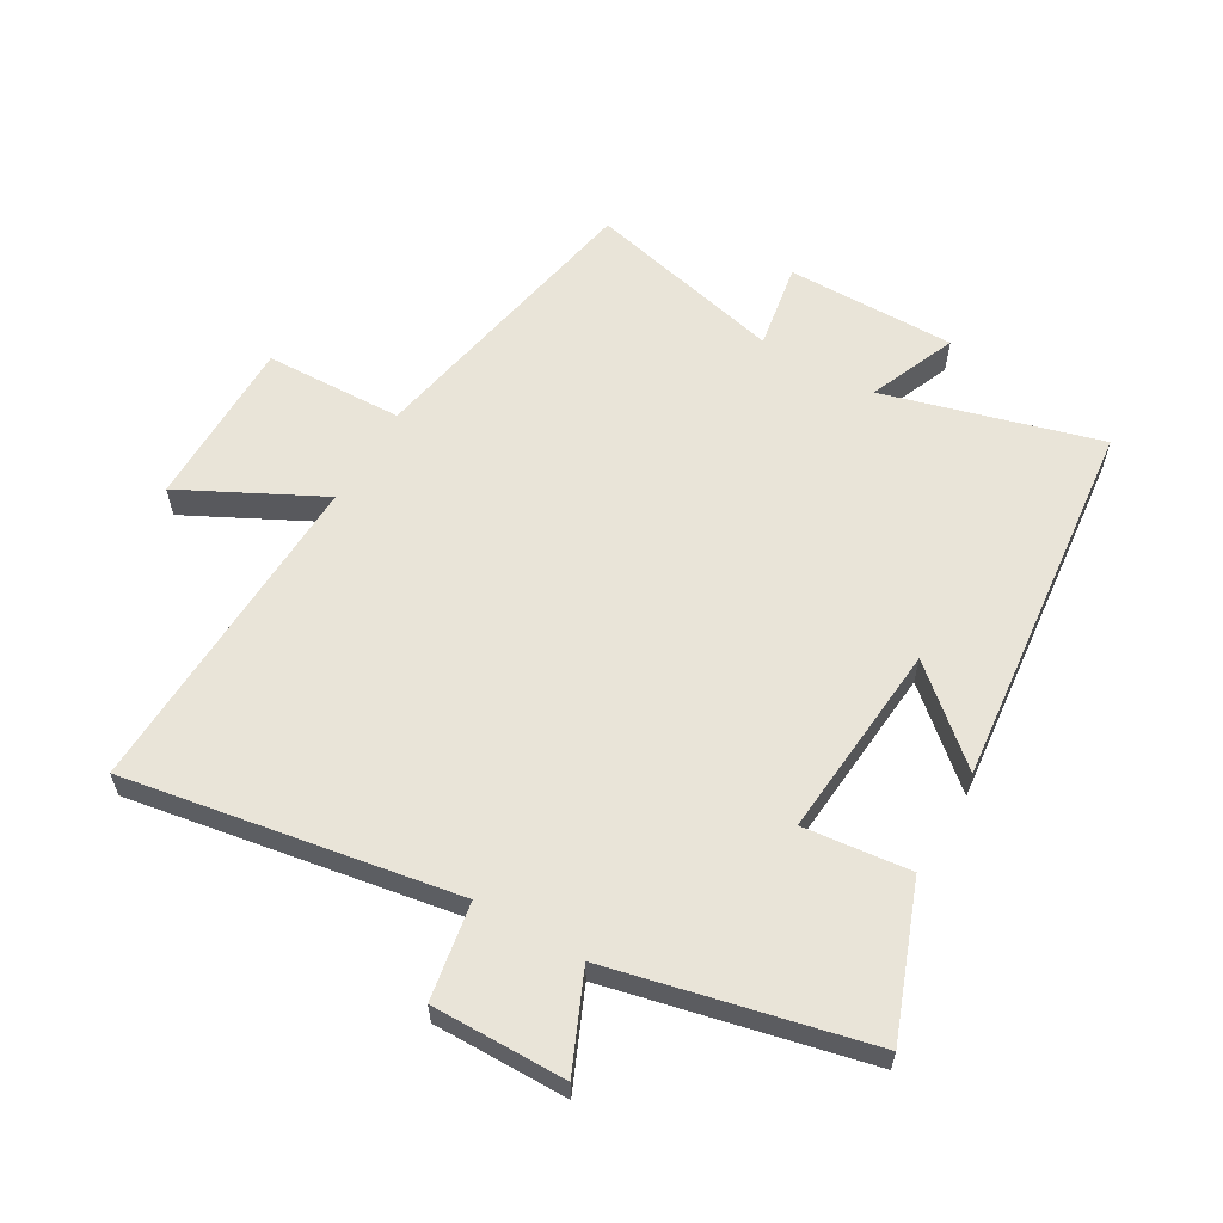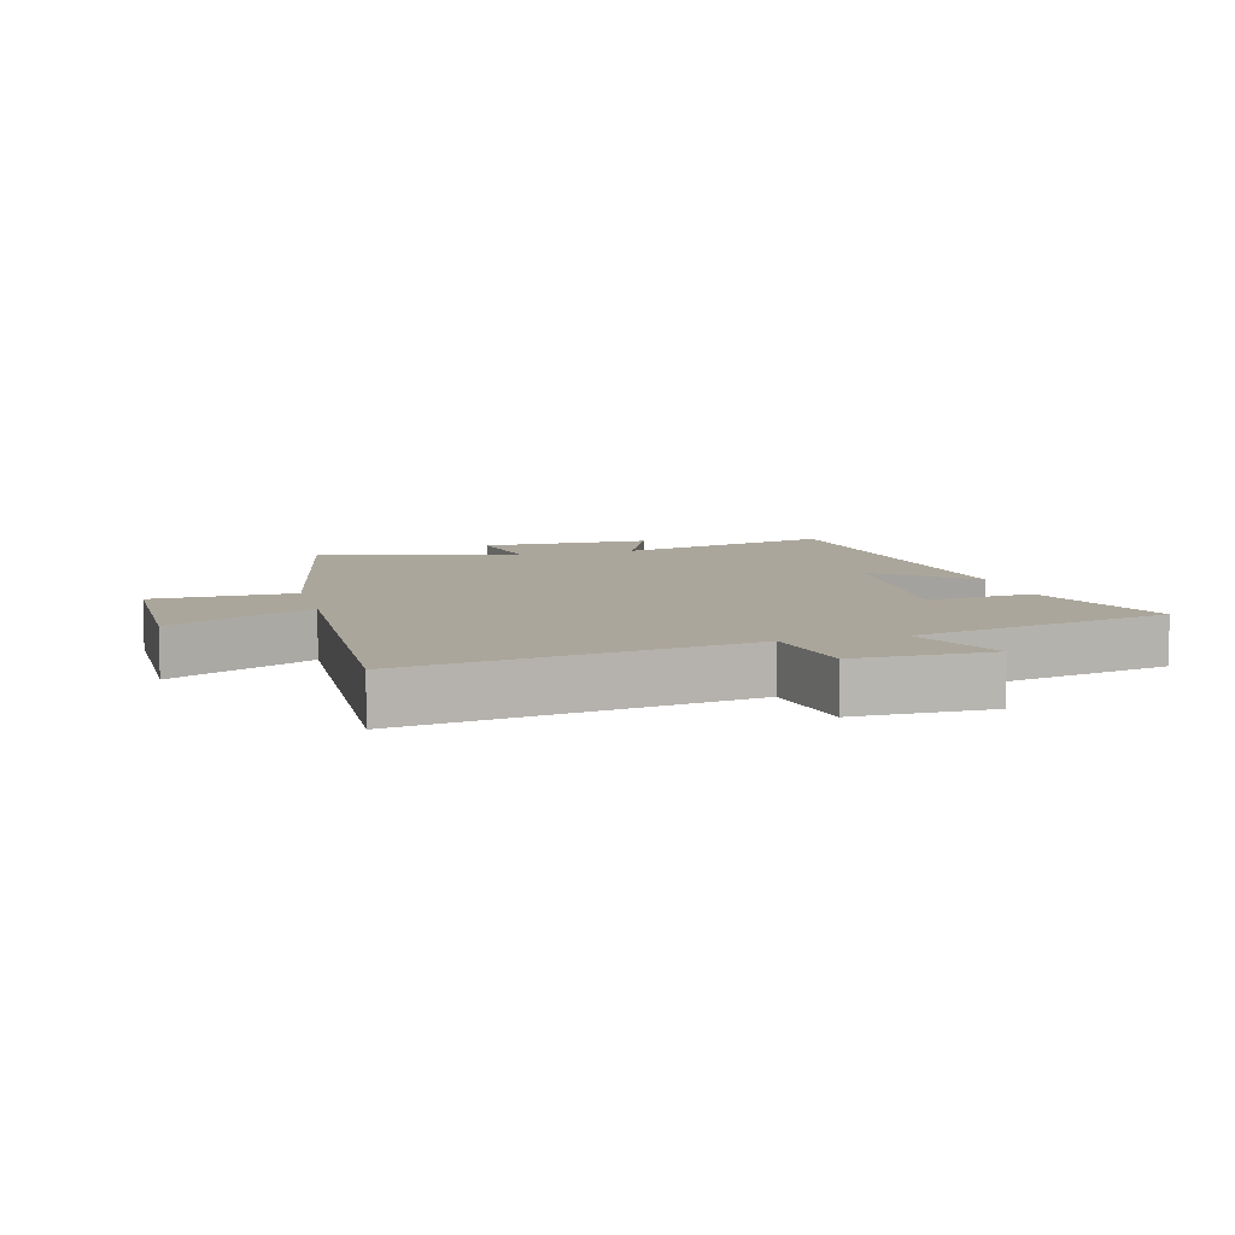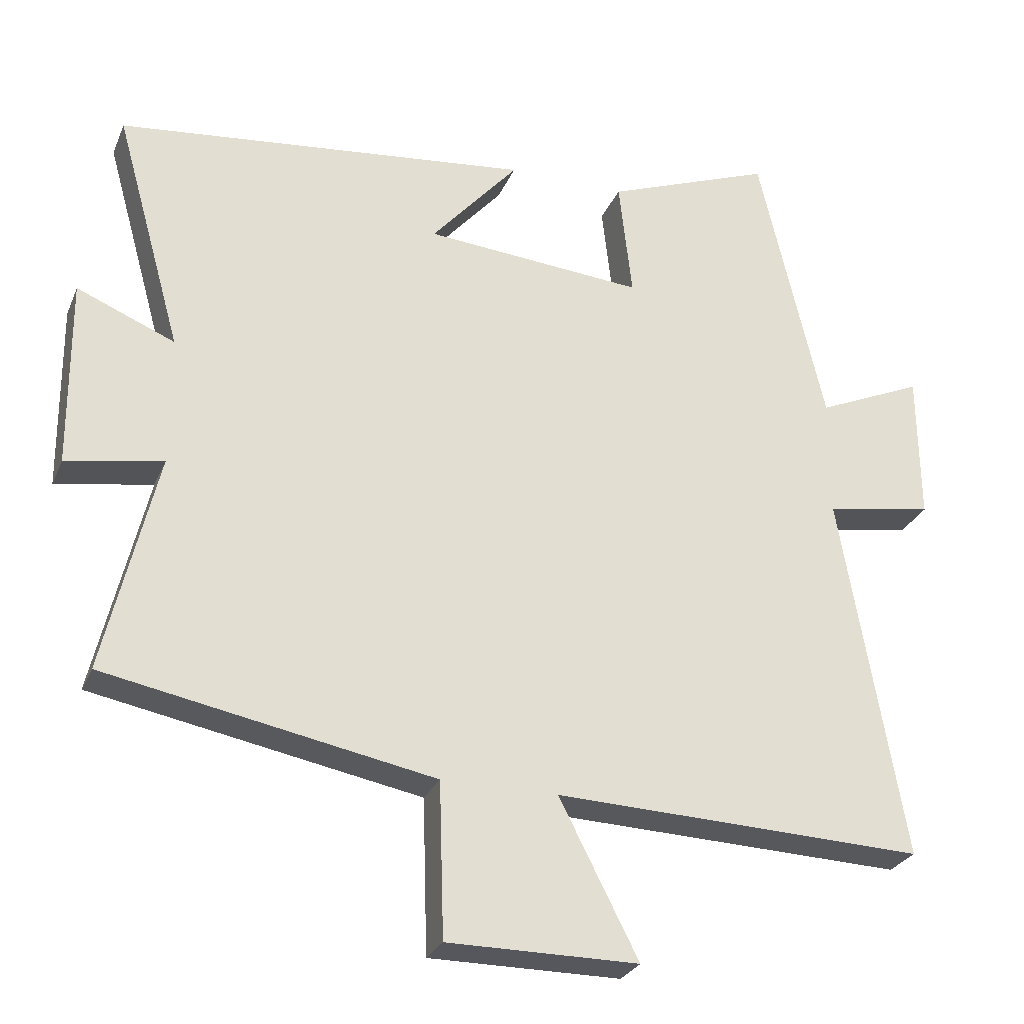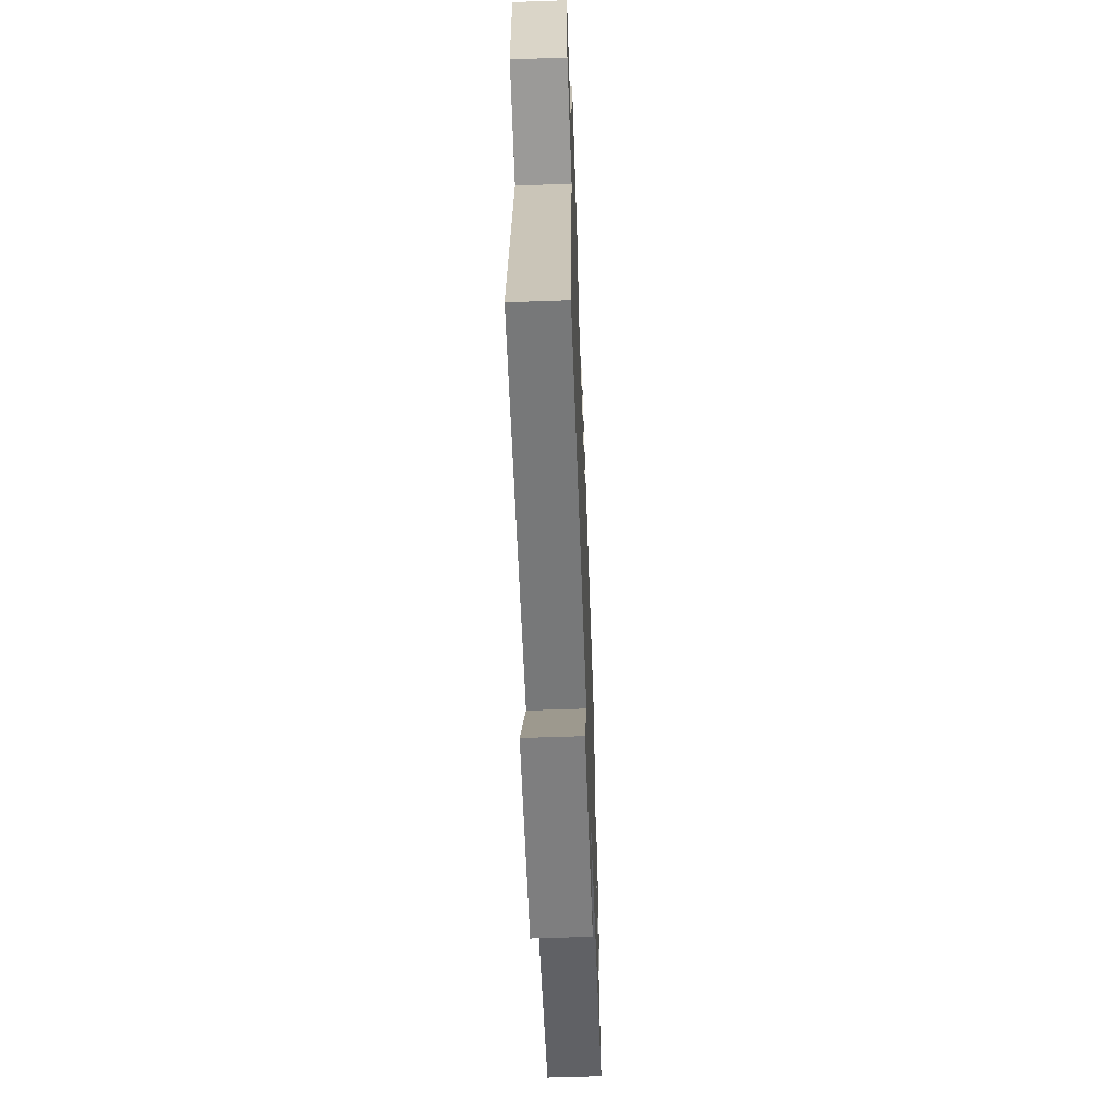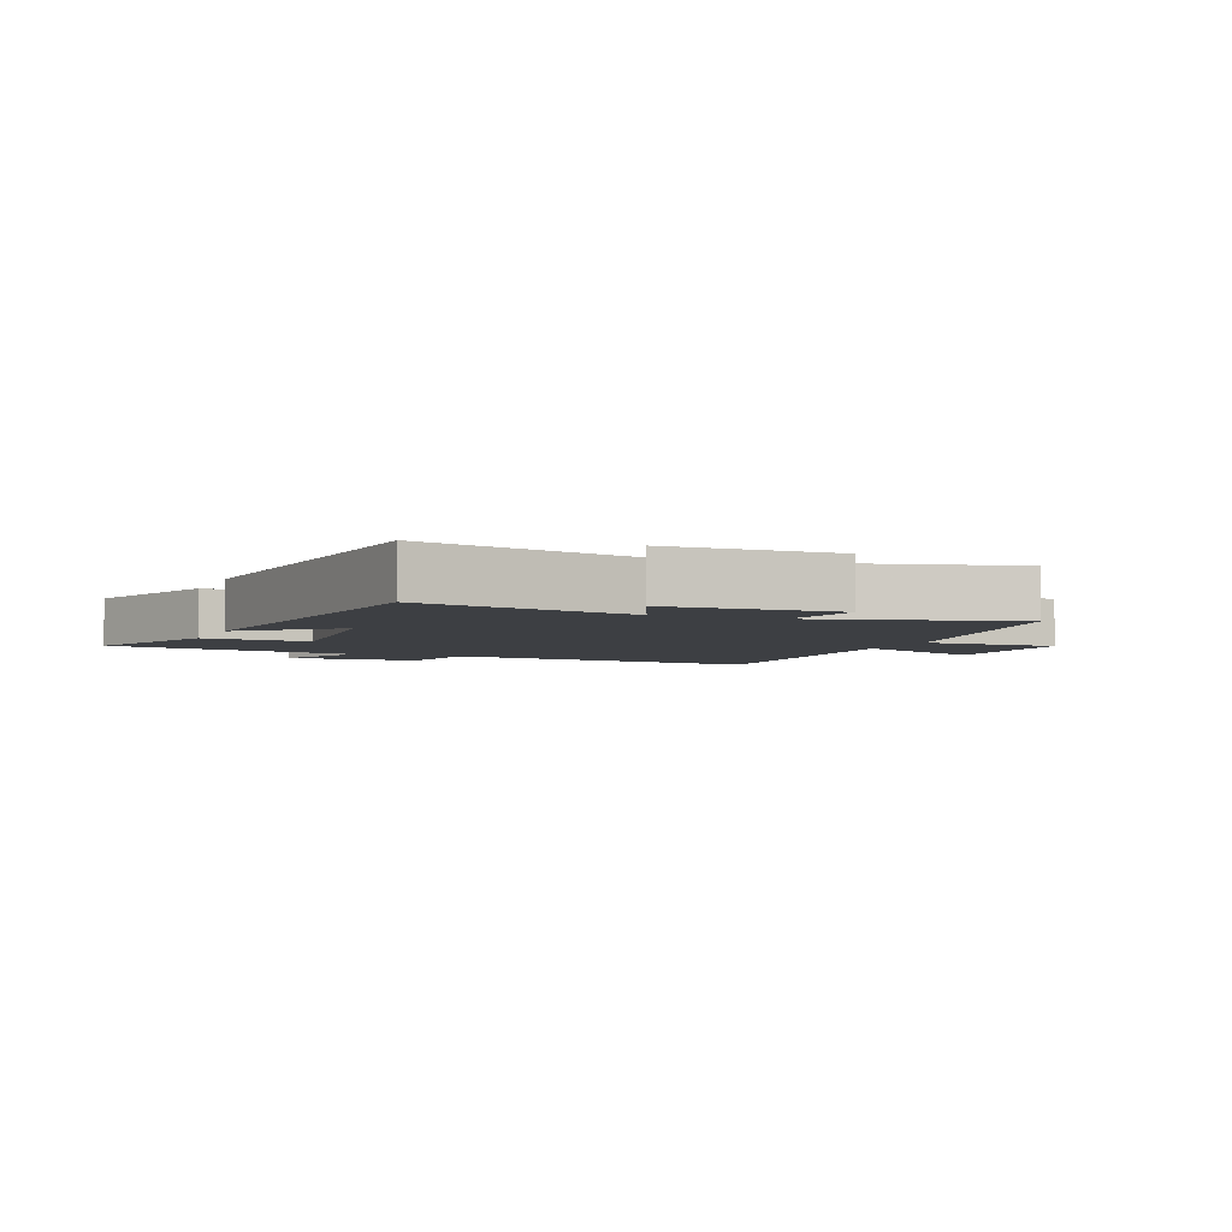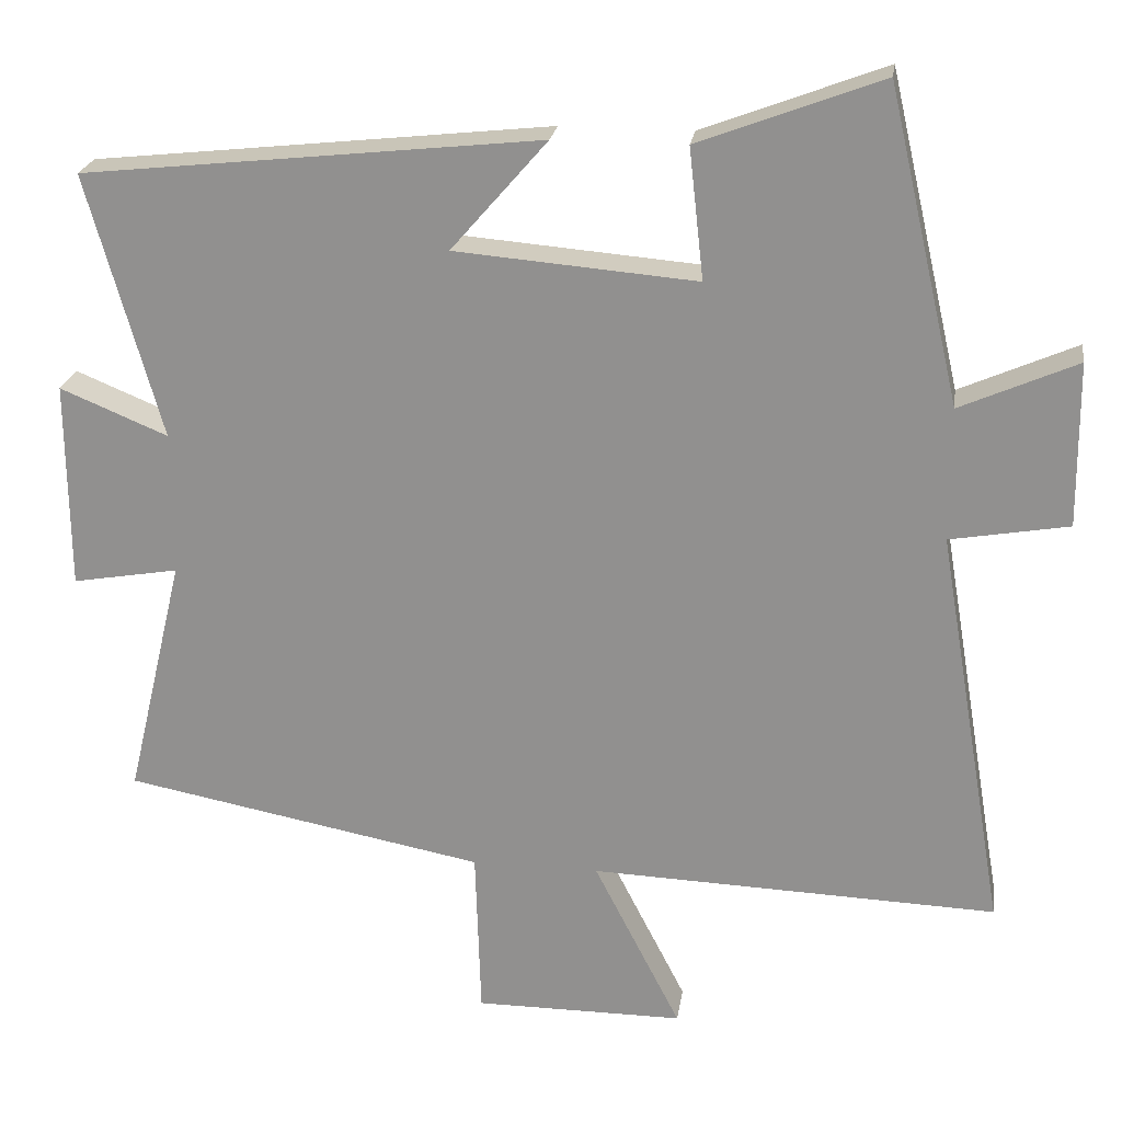
<metadata>
{"format":"obj","ext":"obj","renderer":"f3d","projection":"perspective","resolution":1024,"background":"white","views":[{"elev":59.8,"azim":-59.8,"up":"+Y"},{"elev":8.0,"azim":-104.8,"up":"+Y"},{"elev":-27.6,"azim":160.4,"up":"+Z"},{"elev":-59.4,"azim":-87.9,"up":"+Z"},{"elev":-3.9,"azim":68.6,"up":"+Y"},{"elev":22.8,"azim":-171.7,"up":"+Z"}]}
</metadata>
<code>
v 0.575 0.07 -0.411
v 0.106 0.07 -0.5
v 0.099 0.07 -0.721
v -0.173 0.07 -0.721
v -0.06 0.07 -0.5
v -0.59 0.07 -0.519
v -0.5 0.07 0.008
v -0.654 0.07 0.035
v -0.652 0.07 0.249
v -0.5 0.07 0.182
v -0.406 0.07 0.59
v -0.168 0.07 0.5
v -0.187 0.07 0.33
v 0.127 0.07 0.356
v 0.002 0.07 0.5
v 0.596 0.07 0.436
v 0.5 0.07 0.093
v 0.64 0.07 0.151
v 0.638 0.07 -0.119
v 0.5 0.07 -0.095
v 0.575 0 -0.411
v 0.106 0 -0.5
v 0.099 0 -0.721
v -0.173 0 -0.721
v -0.06 0 -0.5
v -0.59 0 -0.519
v -0.5 0 0.008
v -0.654 0 0.035
v -0.652 0 0.249
v -0.5 0 0.182
v -0.406 0 0.59
v -0.168 0 0.5
v -0.187 0 0.33
v 0.127 0 0.356
v 0.002 0 0.5
v 0.596 0 0.436
v 0.5 0 0.093
v 0.64 0 0.151
v 0.638 0 -0.119
v 0.5 0 -0.095
f 17 18 19 20
f 14 15 16 17
f 13 14 17 20
f 10 11 12 13
f 20 1 2
f 13 20 2
f 10 13 2
f 7 8 9 10
f 5 6 7
f 5 7 10 2
f 2 3 4 5
f 40 39 38 37
f 37 36 35 34
f 40 37 34 33
f 33 32 31 30
f 22 21 40
f 22 40 33
f 22 33 30
f 30 29 28 27
f 27 26 25
f 22 30 27 25
f 25 24 23 22
f 1 21 22 2
f 2 22 23 3
f 3 23 24 4
f 4 24 25 5
f 5 25 26 6
f 6 26 27 7
f 7 27 28 8
f 8 28 29 9
f 9 29 30 10
f 10 30 31 11
f 11 31 32 12
f 12 32 33 13
f 13 33 34 14
f 14 34 35 15
f 15 35 36 16
f 16 36 37 17
f 17 37 38 18
f 18 38 39 19
f 19 39 40 20
f 20 40 21 1

</code>
